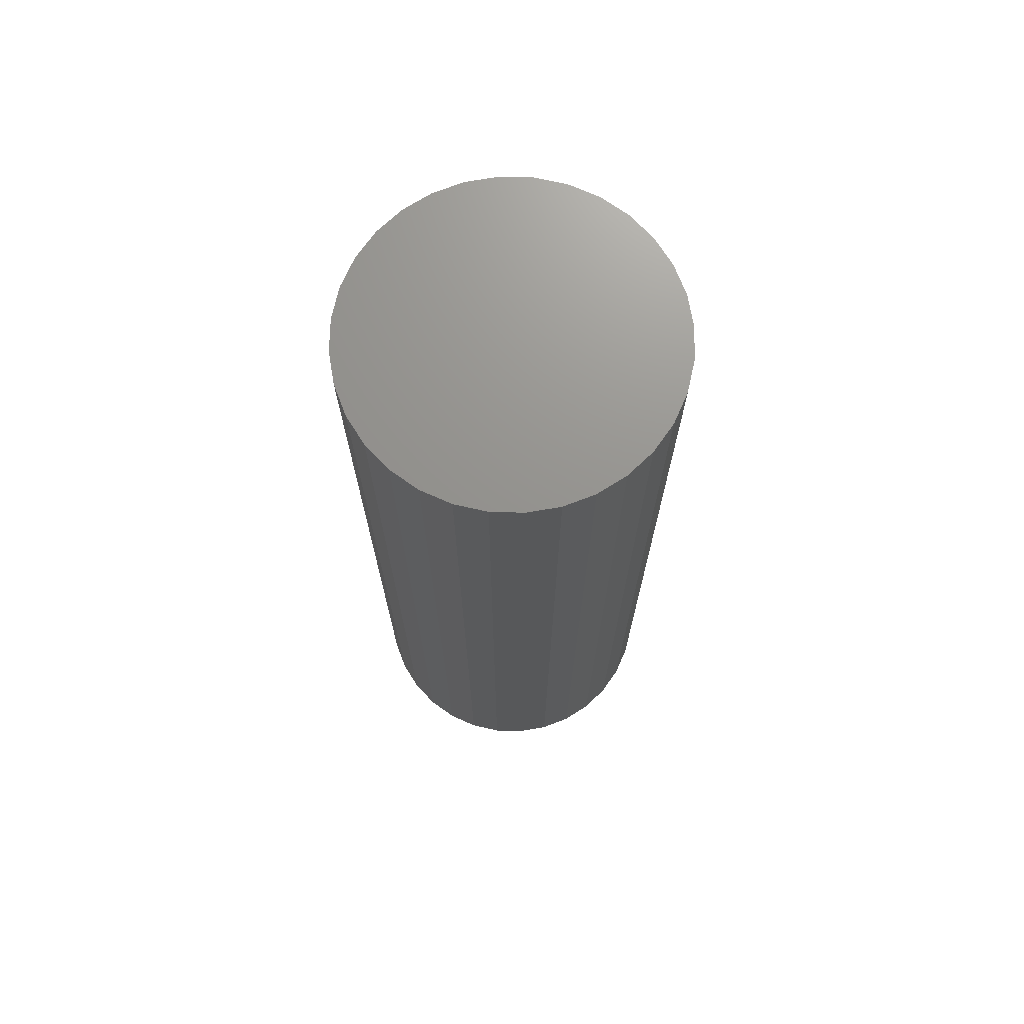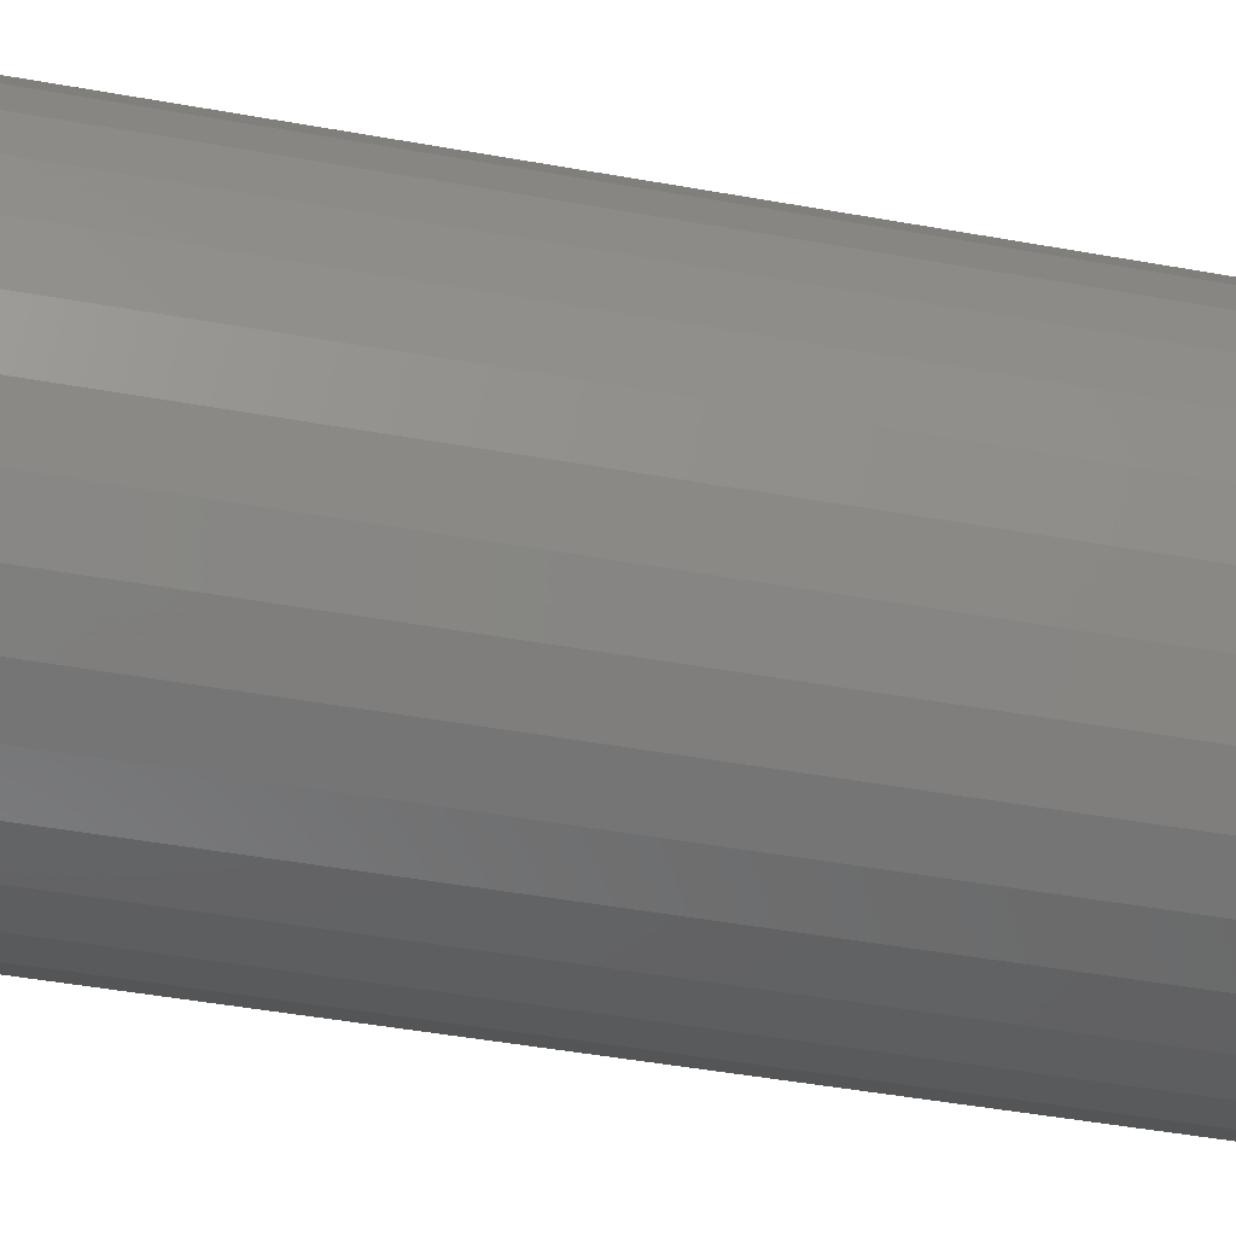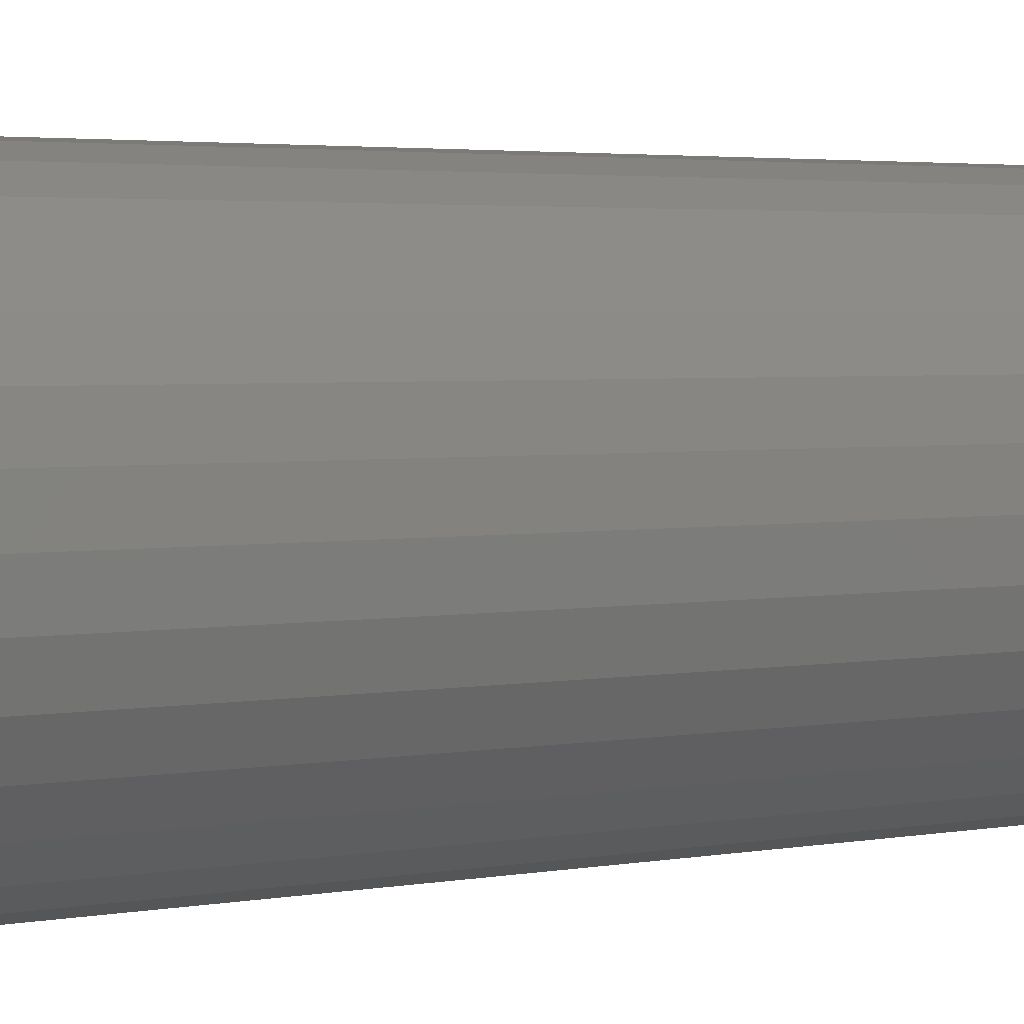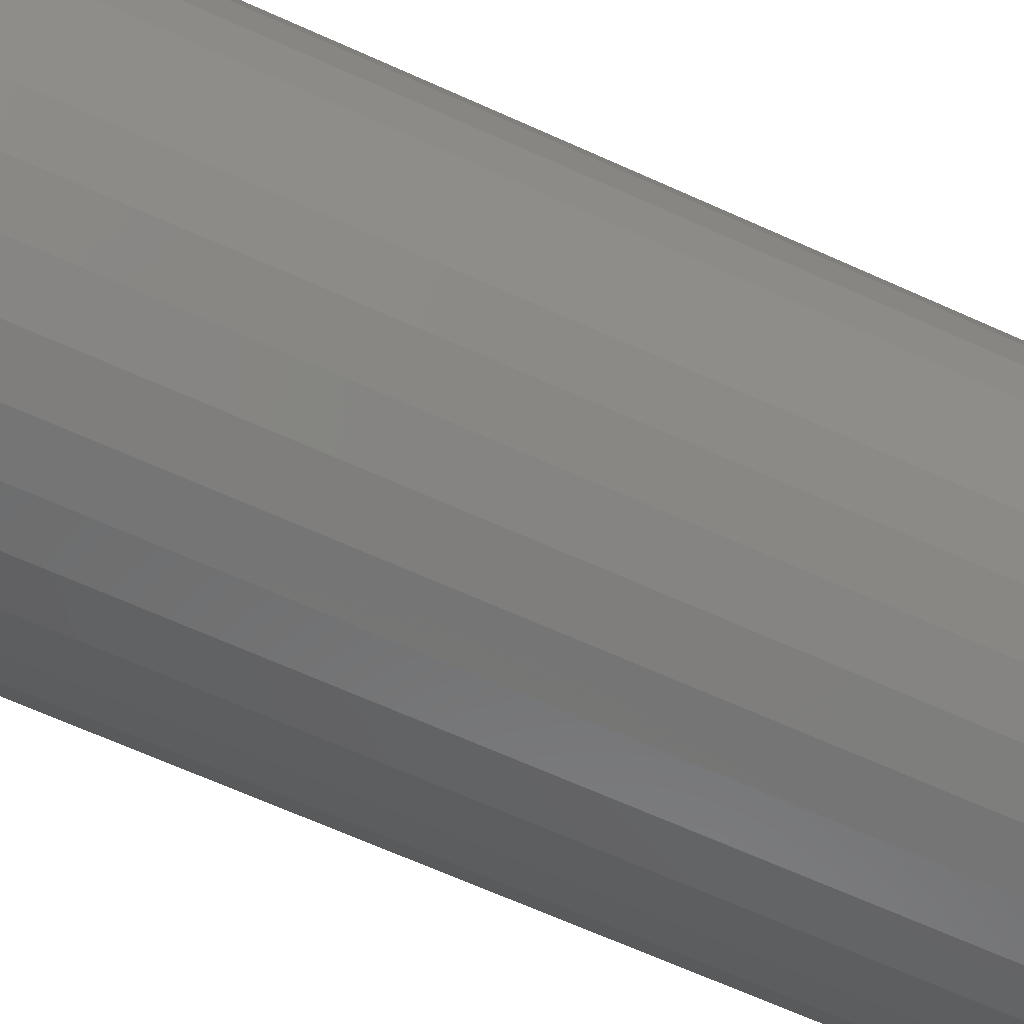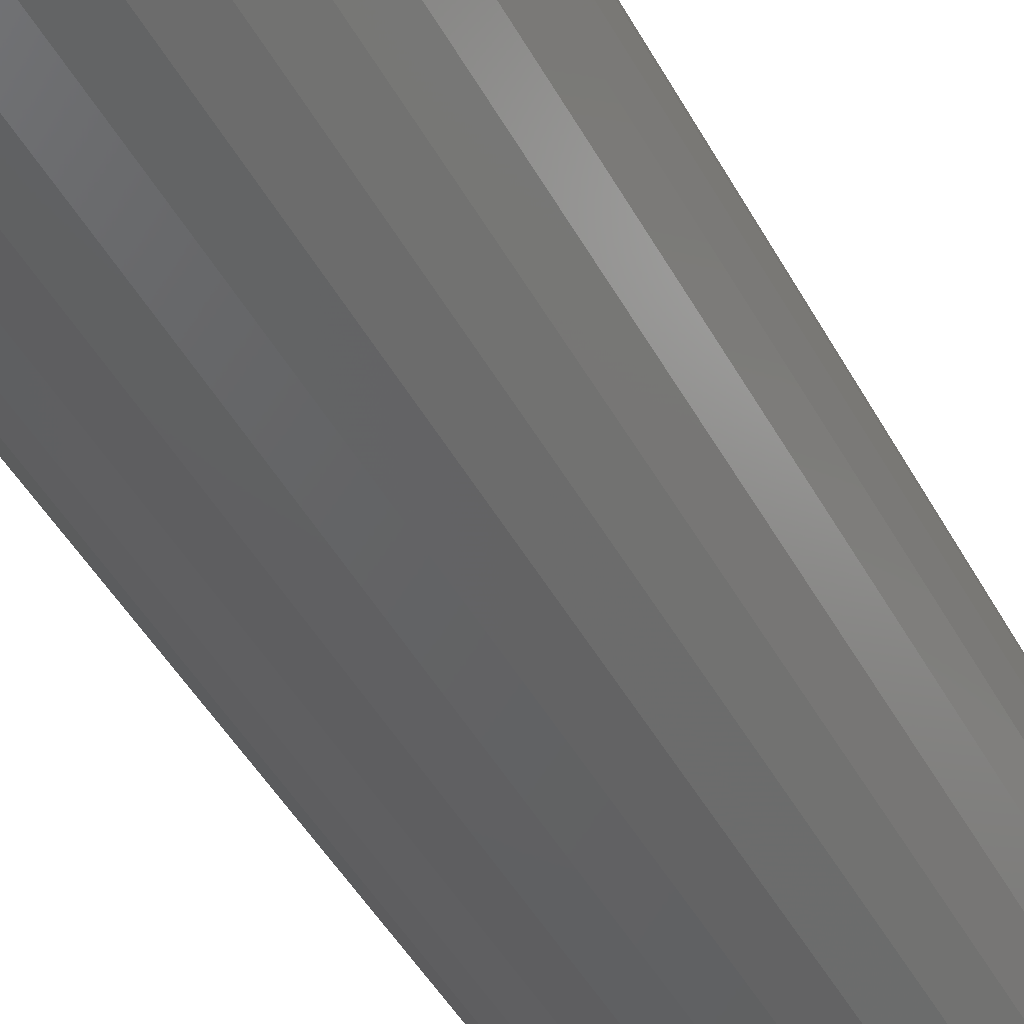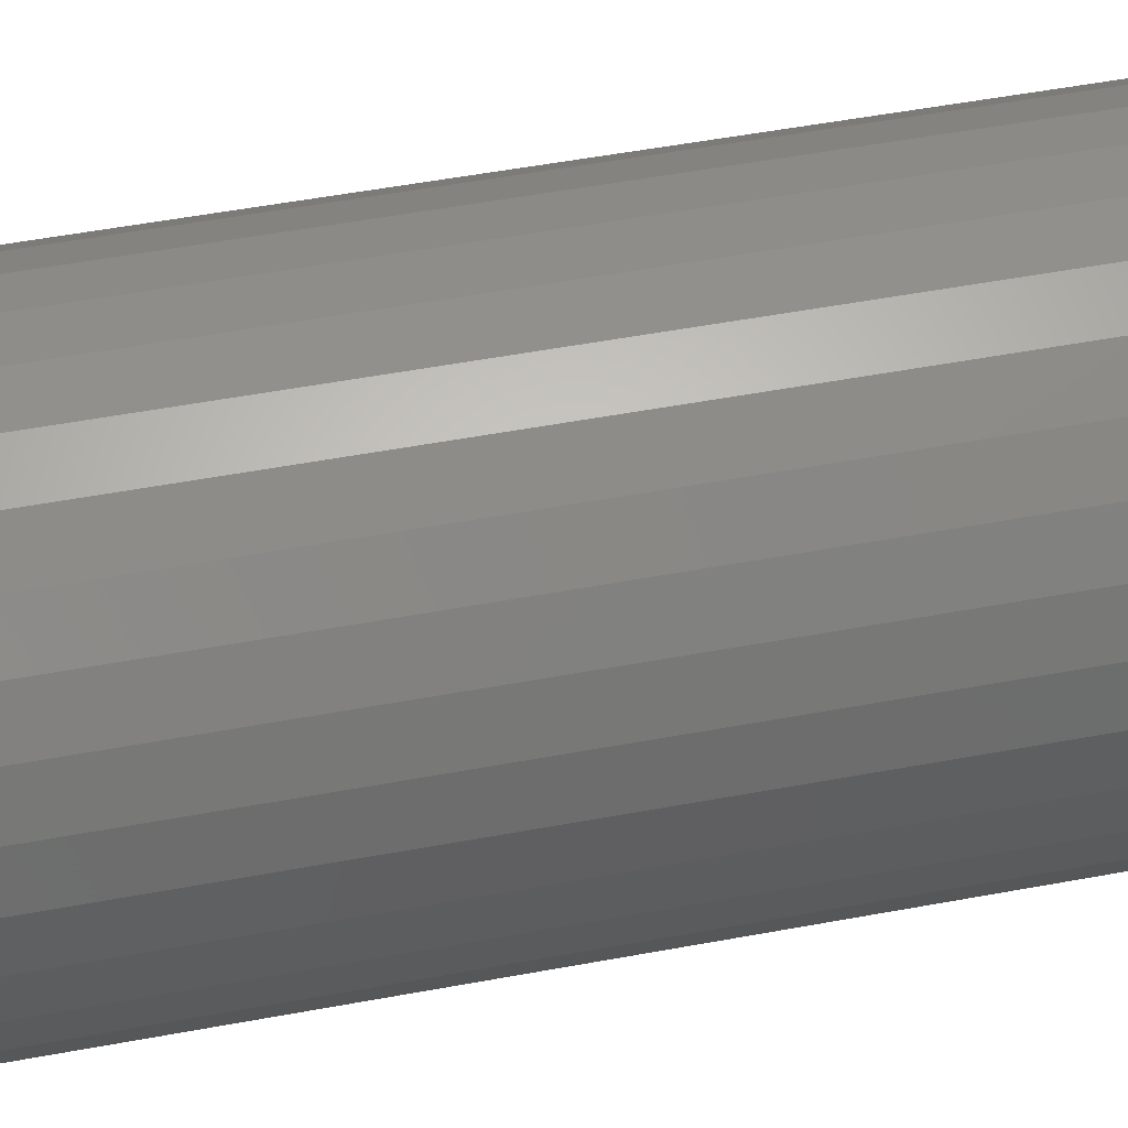
<metadata>
{"format":"stl","ext":"stl","renderer":"f3d","projection":"perspective","resolution":1024,"background":"white","views":[{"elev":71.5,"azim":-60.4,"up":"+Y"},{"elev":-39.9,"azim":-103.1,"up":"+Z"},{"elev":2.5,"azim":-128.5,"up":"+Z"},{"elev":-62.7,"azim":64.9,"up":"+Z"},{"elev":-44.4,"azim":-153.4,"up":"+Z"},{"elev":47.9,"azim":77.9,"up":"+Z"}]}
</metadata>
<code>
# stl→obj: 97 verts, 190 faces
v -0.2703 -0.75 0.4054
v -0.2271 -0.75 0.4054
v -0.2487 -0.75 0.4076
v -0.291 -0.75 0.3991
v -0.2063 -0.75 0.3991
v -0.3102 -0.75 0.3889
v -0.1872 -0.75 0.3889
v -0.182 -0.75 0.2085
v -0.298 -0.75 0.1978
v -0.1993 -0.75 0.1978
v -0.279 -0.75 0.1904
v -0.2184 -0.75 0.1904
v -0.2589 -0.75 0.1867
v -0.2385 -0.75 0.1867
v -0.1704 -0.75 0.3751
v -0.327 -0.75 0.3751
v -0.1566 -0.75 0.3584
v -0.3407 -0.75 0.3584
v -0.1464 -0.75 0.3392
v -0.3509 -0.75 0.3392
v -0.1401 -0.75 0.3185
v -0.3572 -0.75 0.3185
v -0.138 -0.75 0.2969
v -0.3594 -0.75 0.2969
v -0.1399 -0.75 0.2765
v -0.3575 -0.75 0.2765
v -0.1455 -0.75 0.2569
v -0.3519 -0.75 0.2569
v -0.1546 -0.75 0.2386
v -0.3428 -0.75 0.2386
v -0.1669 -0.75 0.2223
v -0.3305 -0.75 0.2223
v -0.3154 -0.75 0.2085
v -0.1224 7.012e-18 0.2969
v -0.1224 -0.7188 0.2969
v -0.1248 5.509e-18 0.2722
v -0.1248 -0.7188 0.2722
v -0.132 3.795e-18 0.2485
v -0.132 -0.7188 0.2485
v -0.1437 1.935e-18 0.2267
v -0.1437 -0.7188 0.2267
v -0.1594 -1.156e-32 0.2076
v -0.1594 -0.7188 0.2076
v -0.1785 -1.935e-18 0.1918
v -0.1785 -0.7188 0.1918
v -0.2003 -3.795e-18 0.1802
v -0.2003 -0.7188 0.1802
v -0.224 -5.509e-18 0.173
v -0.224 -0.7188 0.173
v -0.2487 -7.012e-18 0.1706
v -0.2487 -0.7188 0.1706
v -0.2733 -8.245e-18 0.173
v -0.2733 -0.7188 0.173
v -0.297 -9.162e-18 0.1802
v -0.297 -0.7188 0.1802
v -0.3189 -9.726e-18 0.1918
v -0.3189 -0.7188 0.1918
v -0.338 -9.916e-18 0.2076
v -0.338 -0.7188 0.2076
v -0.3537 -9.726e-18 0.2267
v -0.3537 -0.7188 0.2267
v -0.3654 -9.162e-18 0.2485
v -0.3654 -0.7188 0.2485
v -0.3726 -8.245e-18 0.2722
v -0.3726 -0.7188 0.2722
v -0.375 -7.012e-18 0.2969
v -0.375 -0.7188 0.2969
v -0.3726 -5.509e-18 0.3215
v -0.3726 -0.7188 0.3215
v -0.3654 -3.795e-18 0.3452
v -0.3654 -0.7188 0.3452
v -0.3537 -1.935e-18 0.3671
v -0.3537 -0.7188 0.3671
v -0.338 1.541e-33 0.3862
v -0.338 -0.7188 0.3862
v -0.3189 1.935e-18 0.4019
v -0.3189 -0.7188 0.4019
v -0.297 3.795e-18 0.4136
v -0.297 -0.7188 0.4136
v -0.2733 5.509e-18 0.4208
v -0.2733 -0.7188 0.4208
v -0.2487 7.012e-18 0.4232
v -0.2487 -0.7188 0.4232
v -0.224 8.245e-18 0.4208
v -0.224 -0.7188 0.4208
v -0.2003 9.162e-18 0.4136
v -0.2003 -0.7188 0.4136
v -0.1785 9.726e-18 0.4019
v -0.1785 -0.7188 0.4019
v -0.1594 9.916e-18 0.3862
v -0.1594 -0.7188 0.3862
v -0.1437 9.726e-18 0.3671
v -0.1437 -0.7188 0.3671
v -0.132 9.162e-18 0.3452
v -0.132 -0.7188 0.3452
v -0.1248 8.245e-18 0.3215
v -0.1248 -0.7188 0.3215
f 1 2 3
f 2 1 4
f 2 4 5
f 5 4 6
f 5 6 7
f 8 9 10
f 10 9 11
f 10 11 12
f 12 11 13
f 12 13 14
f 7 6 15
f 15 6 16
f 15 16 17
f 17 16 18
f 17 18 19
f 19 18 20
f 19 20 21
f 21 20 22
f 21 22 23
f 23 22 24
f 23 24 25
f 25 24 26
f 25 26 27
f 27 26 28
f 27 28 29
f 29 28 30
f 29 30 31
f 31 30 32
f 31 32 8
f 8 32 33
f 8 33 9
f 34 35 36
f 36 35 37
f 36 37 38
f 38 37 39
f 38 39 40
f 40 39 41
f 40 41 42
f 42 41 43
f 42 43 44
f 44 43 45
f 44 45 46
f 46 45 47
f 46 47 48
f 48 47 49
f 48 49 50
f 50 49 51
f 50 51 52
f 52 51 53
f 52 53 54
f 54 53 55
f 54 55 56
f 56 55 57
f 56 57 58
f 58 57 59
f 58 59 60
f 60 59 61
f 60 61 62
f 62 61 63
f 62 63 64
f 64 63 65
f 64 65 66
f 66 65 67
f 66 67 68
f 68 67 69
f 68 69 70
f 70 69 71
f 70 71 72
f 72 71 73
f 72 73 74
f 74 73 75
f 74 75 76
f 76 75 77
f 76 77 78
f 78 77 79
f 78 79 80
f 80 79 81
f 80 81 82
f 82 81 83
f 82 83 84
f 84 83 85
f 84 85 86
f 86 85 87
f 86 87 88
f 88 87 89
f 88 89 90
f 90 89 91
f 90 91 92
f 92 91 93
f 92 93 94
f 94 93 95
f 94 95 96
f 96 95 97
f 96 97 34
f 34 97 35
f 83 2 85
f 85 2 5
f 85 5 87
f 87 5 7
f 87 7 89
f 89 7 15
f 89 15 91
f 91 15 17
f 91 17 93
f 93 17 19
f 93 19 95
f 95 19 21
f 95 21 97
f 97 21 23
f 97 23 35
f 2 83 3
f 3 83 81
f 3 81 1
f 1 81 79
f 1 79 4
f 4 79 77
f 4 77 6
f 6 77 75
f 6 75 16
f 16 75 73
f 16 73 18
f 18 73 71
f 18 71 20
f 20 71 69
f 20 69 22
f 22 69 67
f 22 67 24
f 63 61 30
f 61 59 32
f 30 61 32
f 59 57 33
f 32 59 33
f 57 55 9
f 33 57 9
f 55 53 11
f 9 55 11
f 53 51 13
f 11 53 13
f 12 14 49
f 14 51 49
f 13 51 14
f 10 12 47
f 12 49 47
f 8 10 45
f 10 47 45
f 31 8 43
f 8 45 43
f 41 29 31
f 31 43 41
f 29 41 39
f 29 39 27
f 27 39 37
f 27 37 25
f 25 37 35
f 25 35 23
f 30 28 63
f 63 28 26
f 63 26 65
f 65 26 24
f 65 24 67
f 82 84 80
f 78 80 84
f 86 78 84
f 76 78 86
f 88 76 86
f 46 54 44
f 52 54 46
f 48 52 46
f 50 52 48
f 54 56 44
f 44 56 58
f 44 58 42
f 42 58 60
f 42 60 40
f 40 60 62
f 40 62 38
f 38 62 64
f 38 64 36
f 36 64 66
f 36 66 34
f 34 66 68
f 34 68 96
f 96 68 70
f 96 70 94
f 94 70 72
f 94 72 92
f 92 72 74
f 92 74 90
f 90 74 76
f 90 76 88

</code>
